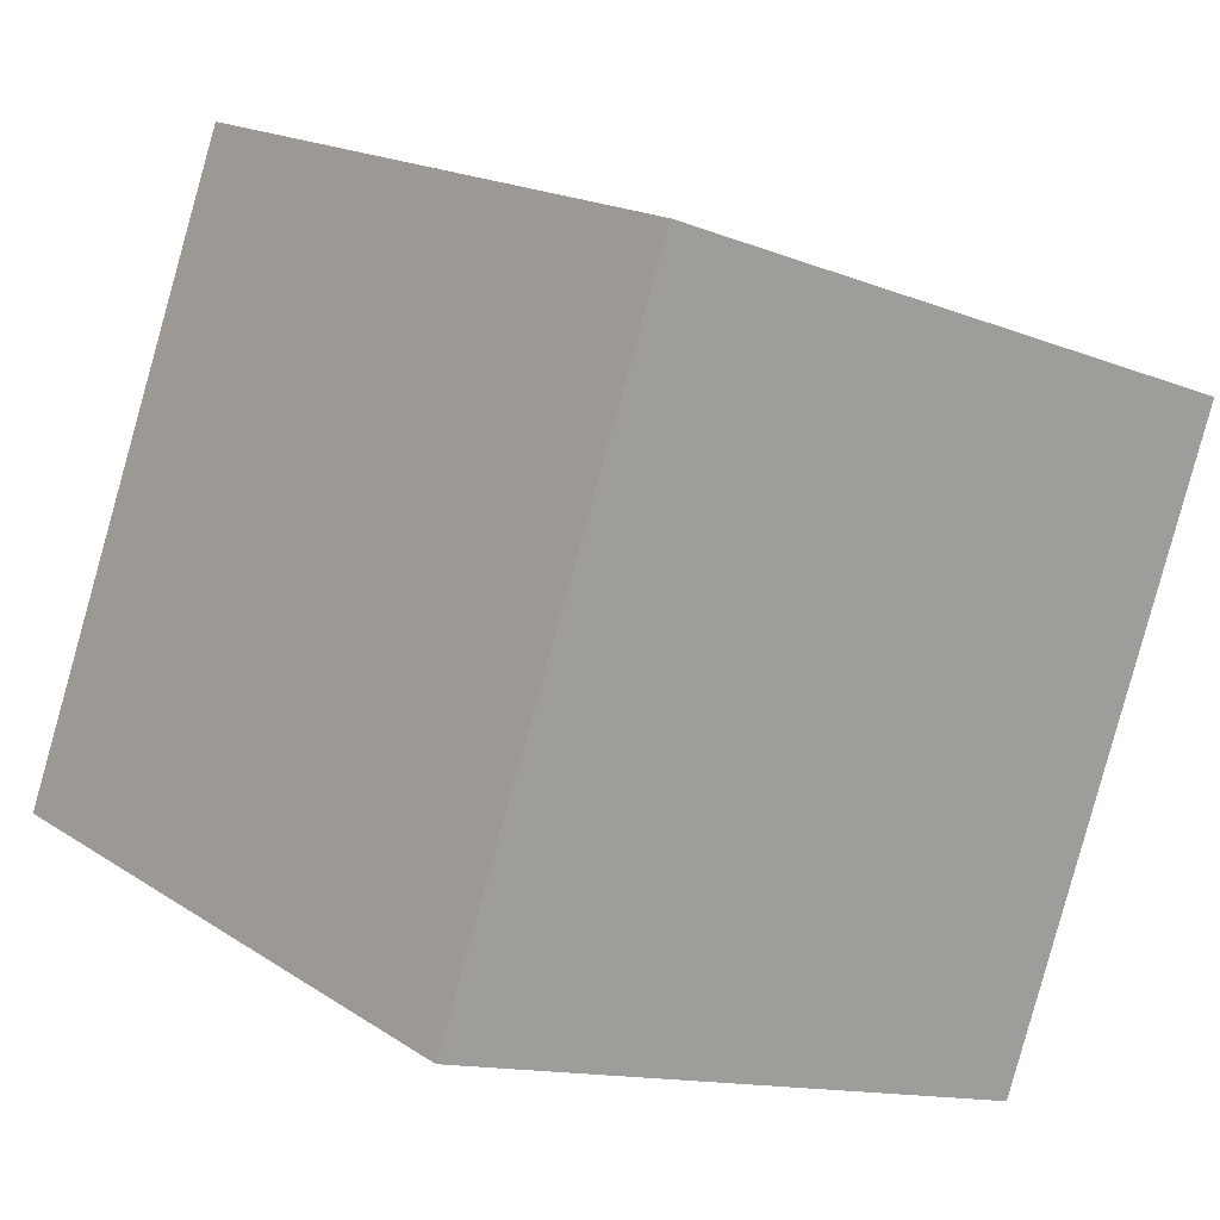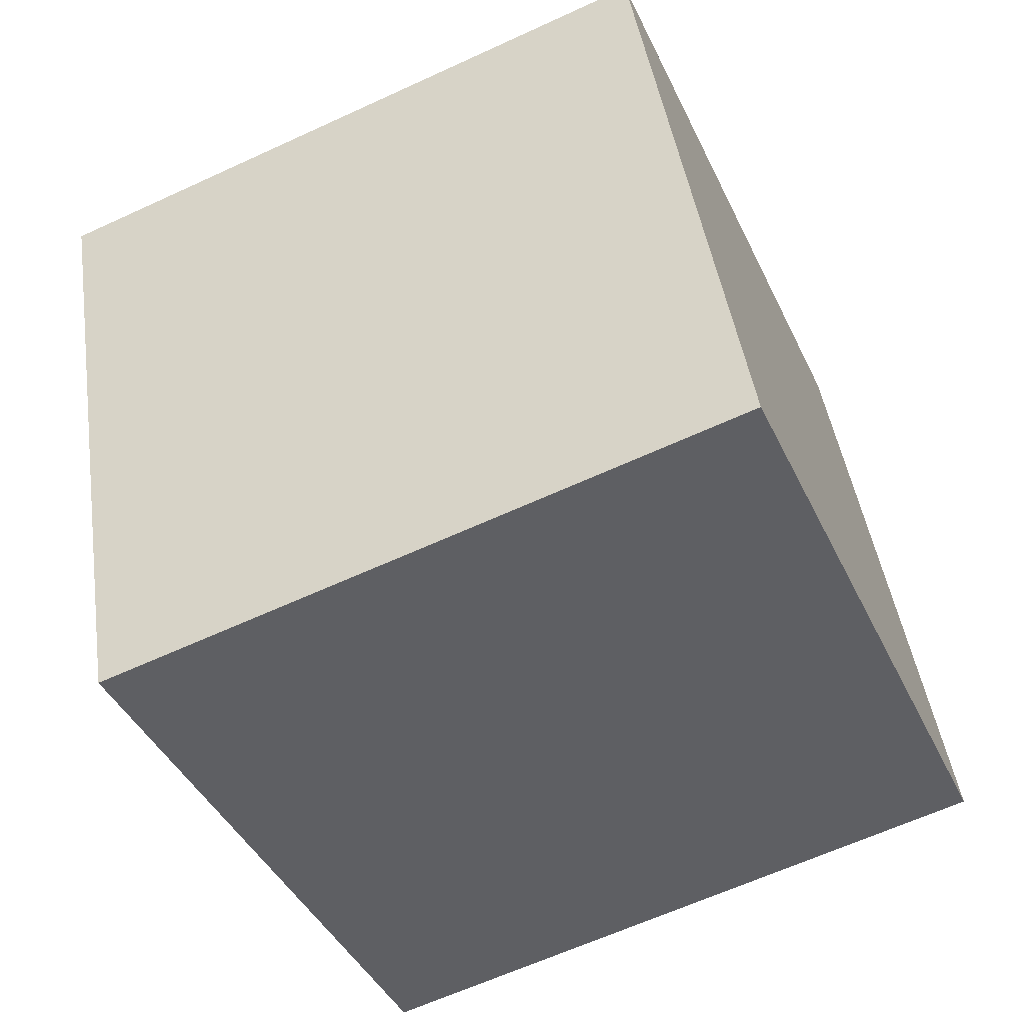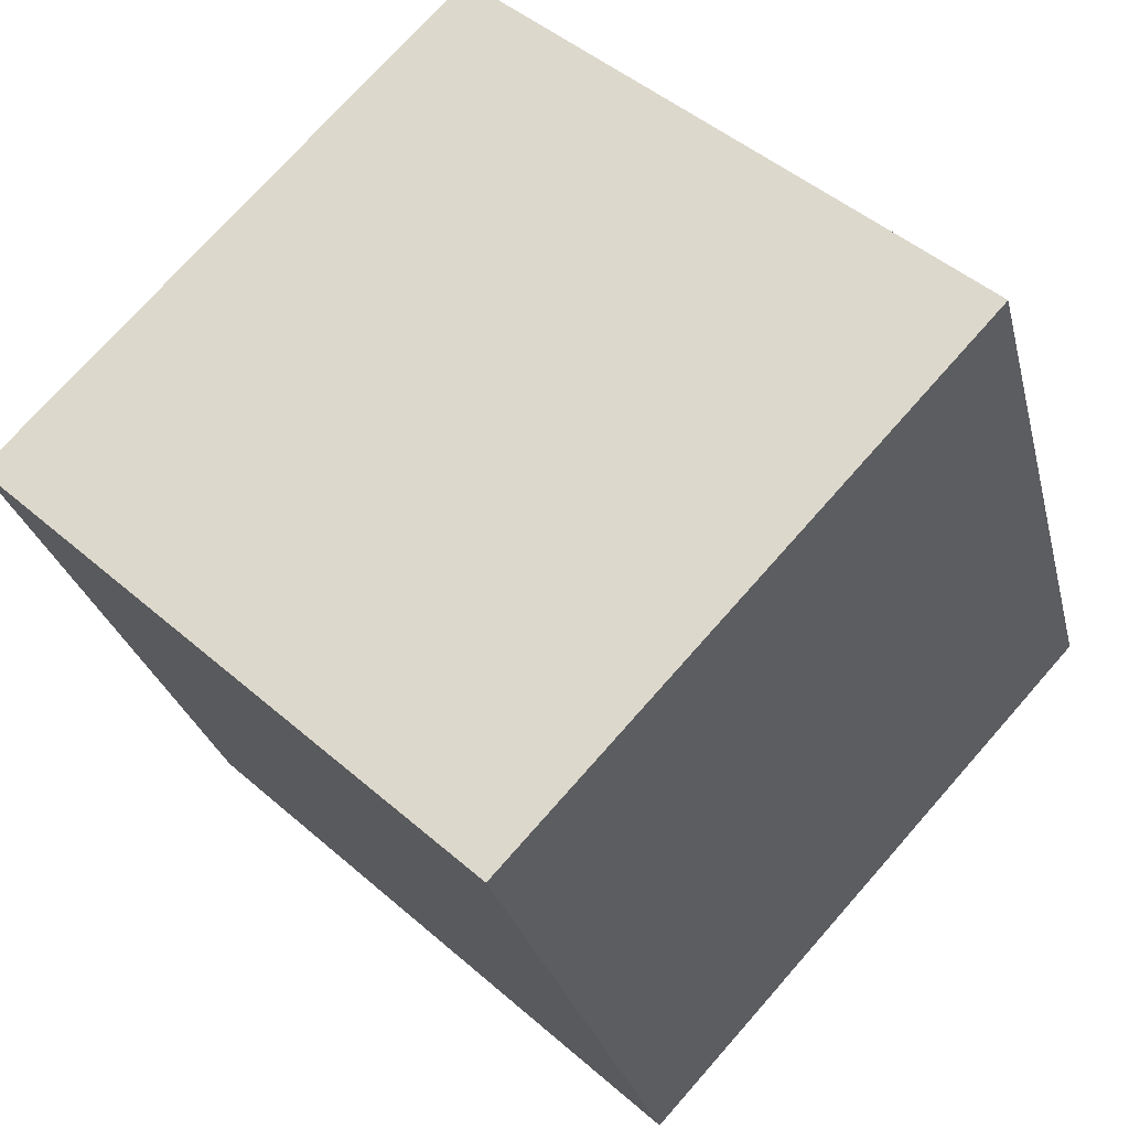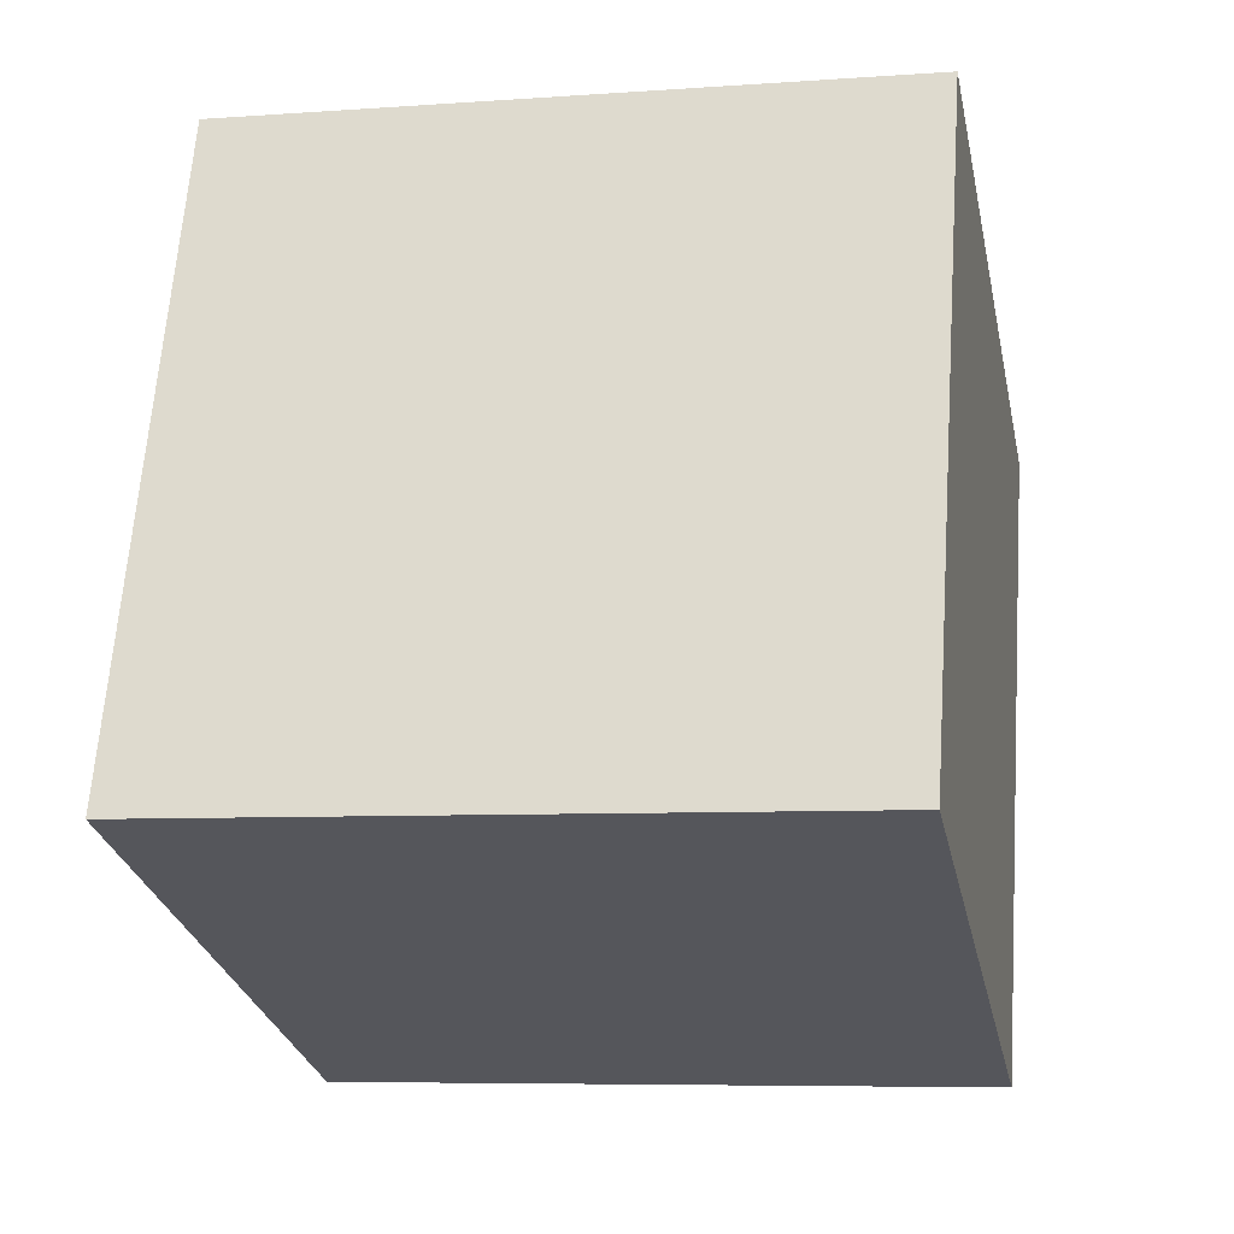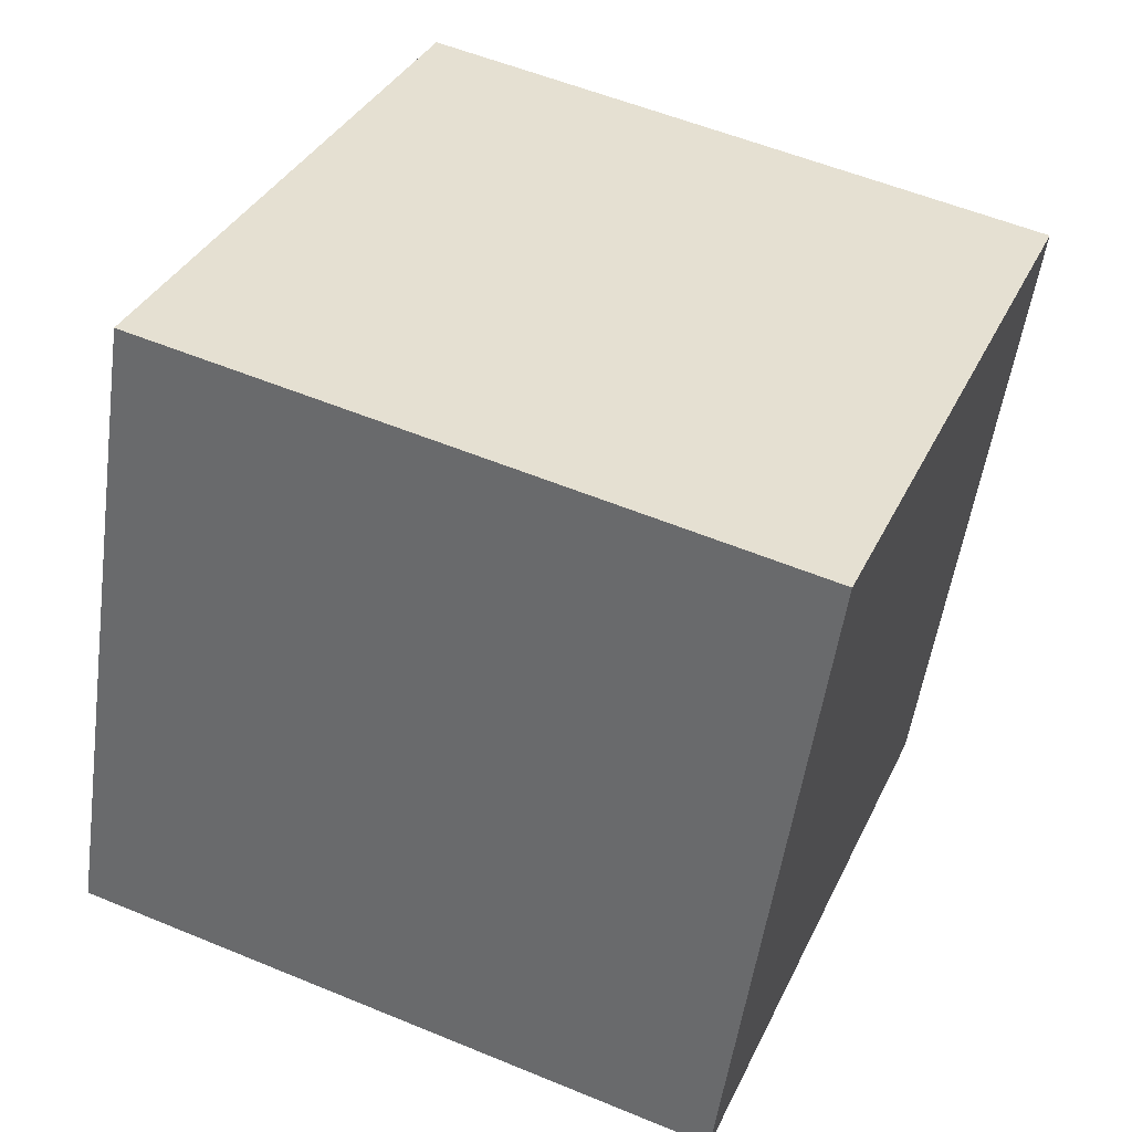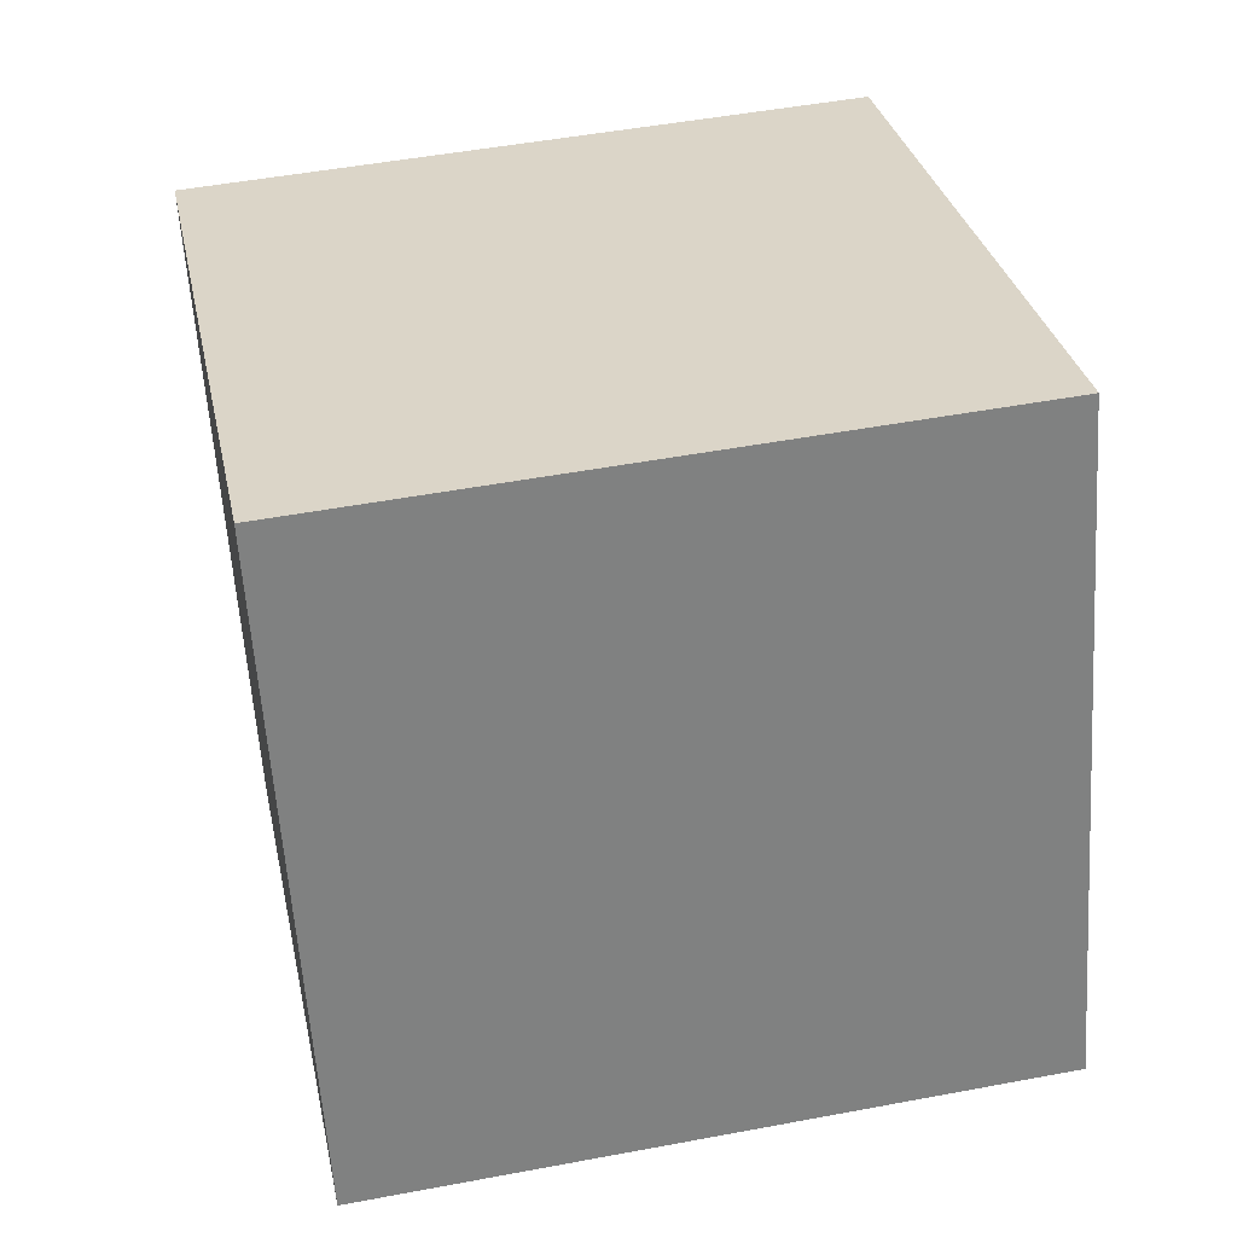
<metadata>
{"format":"obj","ext":"obj","renderer":"f3d","projection":"perspective","resolution":1024,"background":"white","views":[{"elev":17.3,"azim":-127.5,"up":"+Z"},{"elev":-62.7,"azim":25.0,"up":"+Y"},{"elev":46.8,"azim":44.9,"up":"+Z"},{"elev":-6.8,"azim":-167.7,"up":"+Z"},{"elev":55.1,"azim":-156.5,"up":"+Y"},{"elev":50.3,"azim":168.2,"up":"+Y"}]}
</metadata>
<code>
v 0.7205 0.3905 -0.336
v 0.7189 0.7668 -0.2004
v 0.7195 0.6312 0.1759
v 0.7205 0.3905 -0.336
v 0.7195 0.6312 0.1759
v 0.7211 0.2549 0.04037
v 0.3205 0.3888 -0.336
v 0.3211 0.2532 0.04037
v 0.3195 0.6295 0.1759
v 0.3205 0.3888 -0.336
v 0.3195 0.6295 0.1759
v 0.3189 0.7651 -0.2004
v 0.7205 0.3905 -0.336
v 0.3205 0.3888 -0.336
v 0.3189 0.7651 -0.2004
v 0.7205 0.3905 -0.336
v 0.3189 0.7651 -0.2004
v 0.7189 0.7668 -0.2004
v 0.7189 0.7668 -0.2004
v 0.3189 0.7651 -0.2004
v 0.3195 0.6295 0.1759
v 0.7189 0.7668 -0.2004
v 0.3195 0.6295 0.1759
v 0.7195 0.6312 0.1759
v 0.7195 0.6312 0.1759
v 0.3195 0.6295 0.1759
v 0.3211 0.2532 0.04037
v 0.7195 0.6312 0.1759
v 0.3211 0.2532 0.04037
v 0.7211 0.2549 0.04037
v 0.3205 0.3888 -0.336
v 0.7205 0.3905 -0.336
v 0.7211 0.2549 0.04037
v 0.3205 0.3888 -0.336
v 0.7211 0.2549 0.04037
v 0.3211 0.2532 0.04037
f 1 2 3
f 4 5 6
f 7 8 9
f 10 11 12
f 13 14 15
f 16 17 18
f 19 20 21
f 22 23 24
f 25 26 27
f 28 29 30
f 31 32 33
f 34 35 36

</code>
